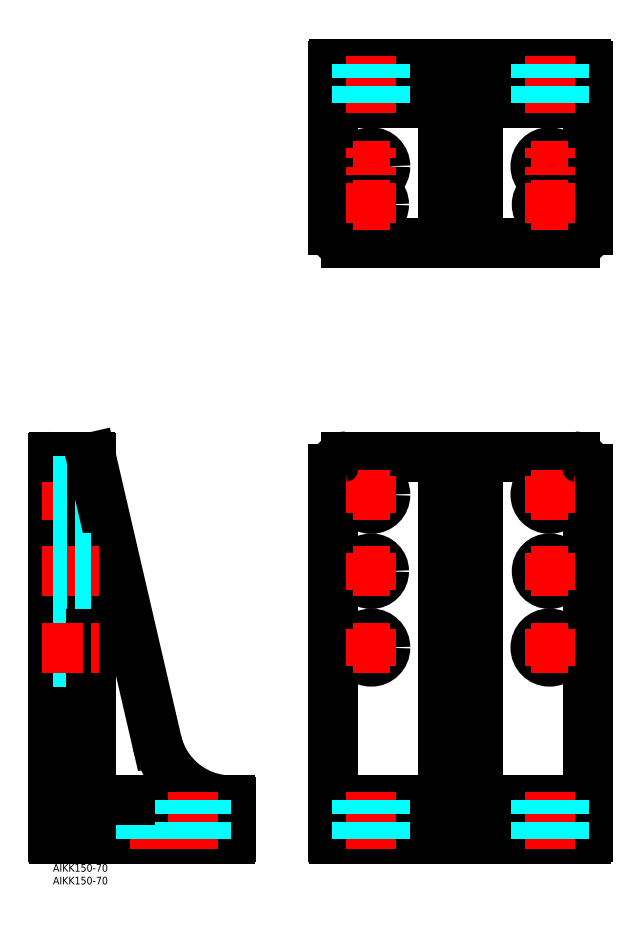
<metadata>
{"format":"dxf","ext":"dxf","renderer":"ezdxf+matplotlib","layout":"modelspace","background":"white","min_lineweight":24,"dpi":150}
</metadata>
<code>
0
SECTION
2
ENTITIES
0
INSERT
8
MSM_CONTINUOUS
2
*U40
10
0
20
0
30
0
0
INSERT
8
MSM_CONTINUOUS
2
*U41
10
0
20
0
30
0
0
LINE
8
MSM_CONTINUOUS
10
0
20
10.5
30
0
11
0
21
159.5
31
0
0
LINE
8
MSM_CONTINUOUS
10
0.5
20
10
30
0
11
69.5
21
10
31
0
0
LINE
8
MSM_CONTINUOUS
10
110.5
20
10
30
0
11
209.5
21
10
31
0
0
LINE
8
MSM_CONTINUOUS
10
110
20
155
30
0
11
110
21
10.5
31
0
0
ARC
8
MSM_CONTINUOUS
10
110.5
20
10.5
30
0
40
0.5
50
180
51
270
0
LINE
8
MSM_CENTER
10
40
20
6.094
30
0
11
40
21
28.52
31
0
0
LINE
8
MSM_CENTER
10
-4.194
20
145
30
0
11
19.3
21
145
31
0
0
CIRCLE
8
MSM_CONTINUOUS
10
125
20
85
30
0
40
5.5
0
LINE
8
MSM_CENTER
10
125
20
77.68
30
0
11
125
21
92.32
31
0
0
LINE
8
MSM_CENTER
10
117.7
20
85
30
0
11
132.3
21
85
31
0
0
LINE
8
MSM_DASHED
10
15
20
79.5
30
0
11
0
21
79.5
31
0
0
LINE
8
MSM_DASHED
10
15
20
90.5
30
0
11
0
21
90.5
31
0
0
ARC
8
MSM_CONTINUOUS
10
0.5
20
10.5
30
0
40
0.5
50
180
51
270
0
LINE
8
MSM_DASHED
10
45.5
20
10
30
0
11
45.5
21
25
31
0
0
LINE
8
MSM_DASHED
10
34.5
20
10
30
0
11
34.5
21
25
31
0
0
LINE
8
MSM_CONTINUOUS
10
70
20
10.5
30
0
11
70
21
24.5
31
0
0
LINE
8
MSM_CONTINUOUS
10
15
20
30
30
0
11
15
21
159.5
31
0
0
LINE
8
MSM_CONTINUOUS
10
20
20
25
30
0
11
69.5
21
25
31
0
0
LINE
8
MSM_CONTINUOUS
10
0.5
20
160
30
0
11
14.5
21
160
31
0
0
ARC
8
MSM_CONTINUOUS
10
0.5
20
159.5
30
0
40
0.5
50
90
51
180
0
ARC
8
MSM_CONTINUOUS
10
69.5
20
10.5
30
0
40
0.5
50
270
51
0
0
ARC
8
MSM_CONTINUOUS
10
69.5
20
24.5
30
0
40
0.5
50
0
51
90
0
ARC
8
MSM_CONTINUOUS
10
14.5
20
159.5
30
0
40
0.5
50
0
51
90
0
ARC
8
MSM_CONTINUOUS
10
70
20
55
30
0
40
30
50
193
51
269.1
0
LINE
8
MSM_DASHED
10
15
20
150.5
30
0
11
0
21
150.5
31
0
0
LINE
8
MSM_DASHED
10
15
20
139.5
30
0
11
0
21
139.5
31
0
0
LINE
8
MSM_CONTINUOUS
10
210
20
155
30
0
11
210
21
10.5
31
0
0
LINE
8
MSM_CONTINUOUS
10
115
20
160
30
0
11
205
21
160
31
0
0
LINE
8
MSM_CONTINUOUS
10
167
20
160
30
0
11
167
21
30
31
0
0
LINE
8
MSM_CONTINUOUS
10
153
20
160
30
0
11
153
21
30
31
0
0
ARC
8
MSM_CONTINUOUS
10
209.5
20
10.5
30
0
40
0.5
50
270
51
0
0
LINE
8
MSM_CONTINUOUS
10
110
20
25
30
0
11
210
21
25
31
0
0
LINE
8
MSM_CENTER
10
125
20
6.094
30
0
11
125
21
28.52
31
0
0
LINE
8
MSM_DASHED
10
130.5
20
10
30
0
11
130.5
21
25
31
0
0
LINE
8
MSM_DASHED
10
119.5
20
10
30
0
11
119.5
21
25
31
0
0
LINE
8
MSM_CENTER
10
195
20
6.094
30
0
11
195
21
28.52
31
0
0
LINE
8
MSM_DASHED
10
200.5
20
10
30
0
11
200.5
21
25
31
0
0
LINE
8
MSM_DASHED
10
189.5
20
10
30
0
11
189.5
21
25
31
0
0
CIRCLE
8
MSM_CONTINUOUS
10
125
20
145
30
0
40
5.5
0
CIRCLE
8
MSM_CONTINUOUS
10
195
20
85
30
0
40
5.5
0
CIRCLE
8
MSM_CONTINUOUS
10
195
20
145
30
0
40
5.5
0
LINE
8
MSM_CENTER
10
125
20
137.7
30
0
11
125
21
152.3
31
0
0
LINE
8
MSM_CENTER
10
117.7
20
145
30
0
11
132.3
21
145
31
0
0
LINE
8
MSM_CENTER
10
195
20
137.7
30
0
11
195
21
152.3
31
0
0
LINE
8
MSM_CENTER
10
187.7
20
145
30
0
11
202.3
21
145
31
0
0
LINE
8
MSM_CENTER
10
195
20
77.68
30
0
11
195
21
92.32
31
0
0
LINE
8
MSM_CENTER
10
187.7
20
85
30
0
11
202.3
21
85
31
0
0
LINE
8
MSM_CONTINUOUS
10
110
20
249
30
0
11
110
21
313.5
31
0
0
LINE
8
MSM_CONTINUOUS
10
210
20
249
30
0
11
210
21
313.5
31
0
0
LINE
8
MSM_CONTINUOUS
10
110.5
20
314
30
0
11
209.5
21
314
31
0
0
ARC
8
MSM_CONTINUOUS
10
209.5
20
313.5
30
0
40
0.5
50
0
51
90
0
ARC
8
MSM_CONTINUOUS
10
110.5
20
313.5
30
0
40
0.5
50
90
51
180
0
LINE
8
MSM_CONTINUOUS
10
153
20
294
30
0
11
153
21
244
31
0
0
LINE
8
MSM_CONTINUOUS
10
167
20
294
30
0
11
167
21
244
31
0
0
LINE
8
MSM_CONTINUOUS
10
110
20
299
30
0
11
210
21
299
31
0
0
LINE
8
MSM_CENTER
10
125
20
295.1
30
0
11
125
21
317.5
31
0
0
LINE
8
MSM_DASHED
10
130.5
20
299
30
0
11
130.5
21
314
31
0
0
LINE
8
MSM_DASHED
10
119.5
20
299
30
0
11
119.5
21
314
31
0
0
LINE
8
MSM_CENTER
10
195
20
295.1
30
0
11
195
21
317.5
31
0
0
LINE
8
MSM_DASHED
10
200.5
20
299
30
0
11
200.5
21
314
31
0
0
LINE
8
MSM_DASHED
10
189.5
20
299
30
0
11
189.5
21
314
31
0
0
LINE
8
MSM_CONTINUOUS
10
115
20
244
30
0
11
205
21
244
31
0
0
CIRCLE
8
MSM_CONTINUOUS
10
125
20
274
30
0
40
5.5
0
LINE
8
MSM_CENTER
10
117.7
20
274
30
0
11
132.3
21
274
31
0
0
CIRCLE
8
MSM_CONTINUOUS
10
195
20
274
30
0
40
5.5
0
LINE
8
MSM_CENTER
10
187.7
20
274
30
0
11
202.3
21
274
31
0
0
LINE
8
MSM_CENTER
10
-4.194
20
85
30
0
11
19.3
21
85
31
0
0
ARC
8
MSM_CONTINUOUS
10
20
20
30
30
0
40
5
50
180
51
270
0
ARC
8
MSM_CONTINUOUS
10
148
20
30
30
0
40
5
50
270
51
0
0
ARC
8
MSM_CONTINUOUS
10
172
20
30
30
0
40
5
50
180
51
270
0
ARC
8
MSM_CONTINUOUS
10
115
20
155
30
0
40
5
50
90
51
180
0
ARC
8
MSM_CONTINUOUS
10
205
20
155
30
0
40
5
50
0
51
90
0
ARC
8
MSM_CONTINUOUS
10
205
20
249
30
0
40
5
50
270
51
0
0
ARC
8
MSM_CONTINUOUS
10
115
20
249
30
0
40
5
50
180
51
270
0
ARC
8
MSM_CONTINUOUS
10
148
20
294
30
0
40
5
50
0
51
90
0
ARC
8
MSM_CONTINUOUS
10
172
20
294
30
0
40
5
50
90
51
180
0
LINE
8
MSM_CONTINUOUS
10
40.77
20
48.26
30
0
11
14.99
21
159.6
31
0
0
LINE
8
MSM_CENTER
10
-4.194
20
115
30
0
11
19.3
21
115
31
0
0
LINE
8
MSM_DASHED
10
15
20
120
30
0
11
0
21
120
31
0
0
LINE
8
MSM_DASHED
10
15
20
110
30
0
11
0
21
110
31
0
0
LINE
8
MSM_CENTER
10
55
20
6.094
30
0
11
55
21
28.52
31
0
0
LINE
8
MSM_DASHED
10
60
20
10
30
0
11
60
21
25
31
0
0
LINE
8
MSM_DASHED
10
50
20
10
30
0
11
50
21
25
31
0
0
CIRCLE
8
MSM_CONTINUOUS
10
125
20
115
30
0
40
5
0
LINE
8
MSM_CENTER
10
125
20
107.7
30
0
11
125
21
122.3
31
0
0
LINE
8
MSM_CENTER
10
117.7
20
115
30
0
11
132.3
21
115
31
0
0
CIRCLE
8
MSM_CONTINUOUS
10
195
20
115
30
0
40
5
0
LINE
8
MSM_CENTER
10
195
20
107.7
30
0
11
195
21
122.3
31
0
0
LINE
8
MSM_CENTER
10
187.7
20
115
30
0
11
202.3
21
115
31
0
0
CIRCLE
8
MSM_CONTINUOUS
10
125
20
259
30
0
40
5
0
LINE
8
MSM_CENTER
10
125
20
251.7
30
0
11
125
21
281.3
31
0
0
LINE
8
MSM_CENTER
10
117.7
20
259
30
0
11
132.3
21
259
31
0
0
CIRCLE
8
MSM_CONTINUOUS
10
195
20
259
30
0
40
5
0
LINE
8
MSM_CENTER
10
195
20
251.7
30
0
11
195
21
281.3
31
0
0
LINE
8
MSM_CENTER
10
187.7
20
259
30
0
11
202.3
21
259
31
0
0
ENDSEC
0
EOF

</code>
